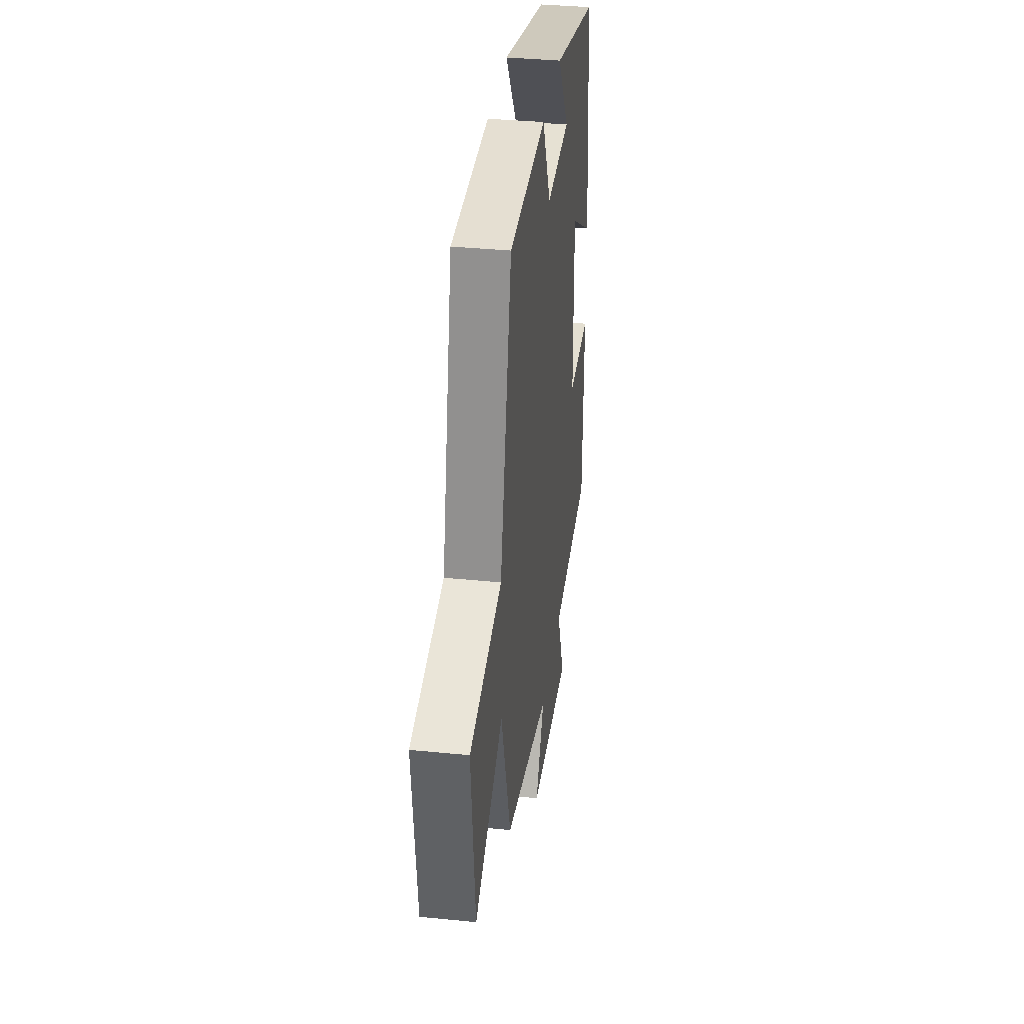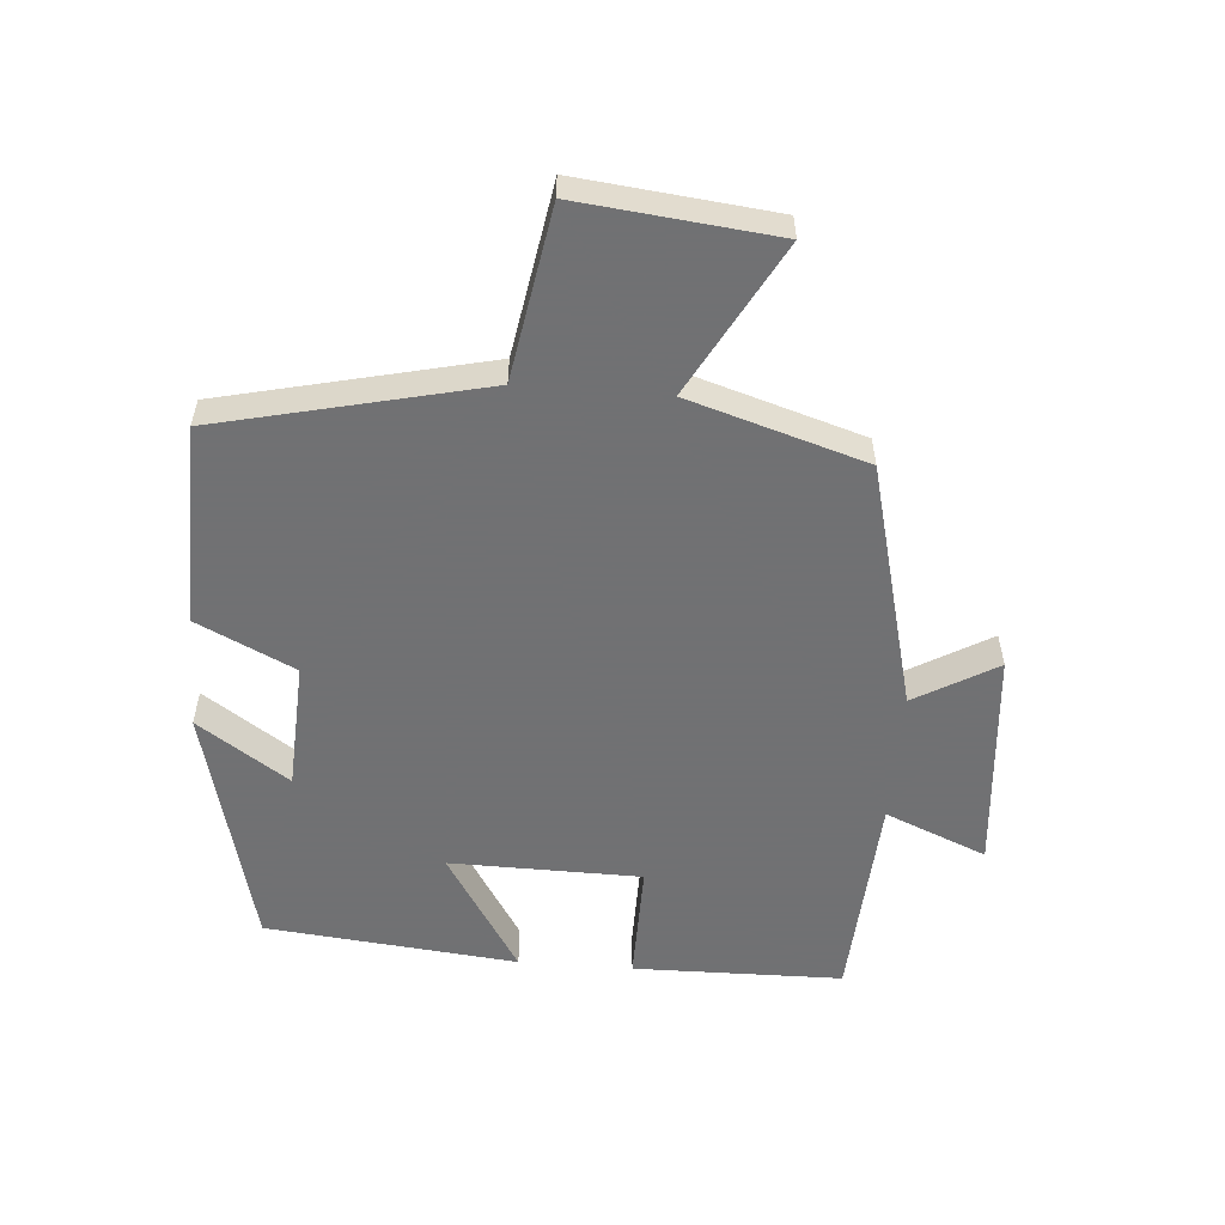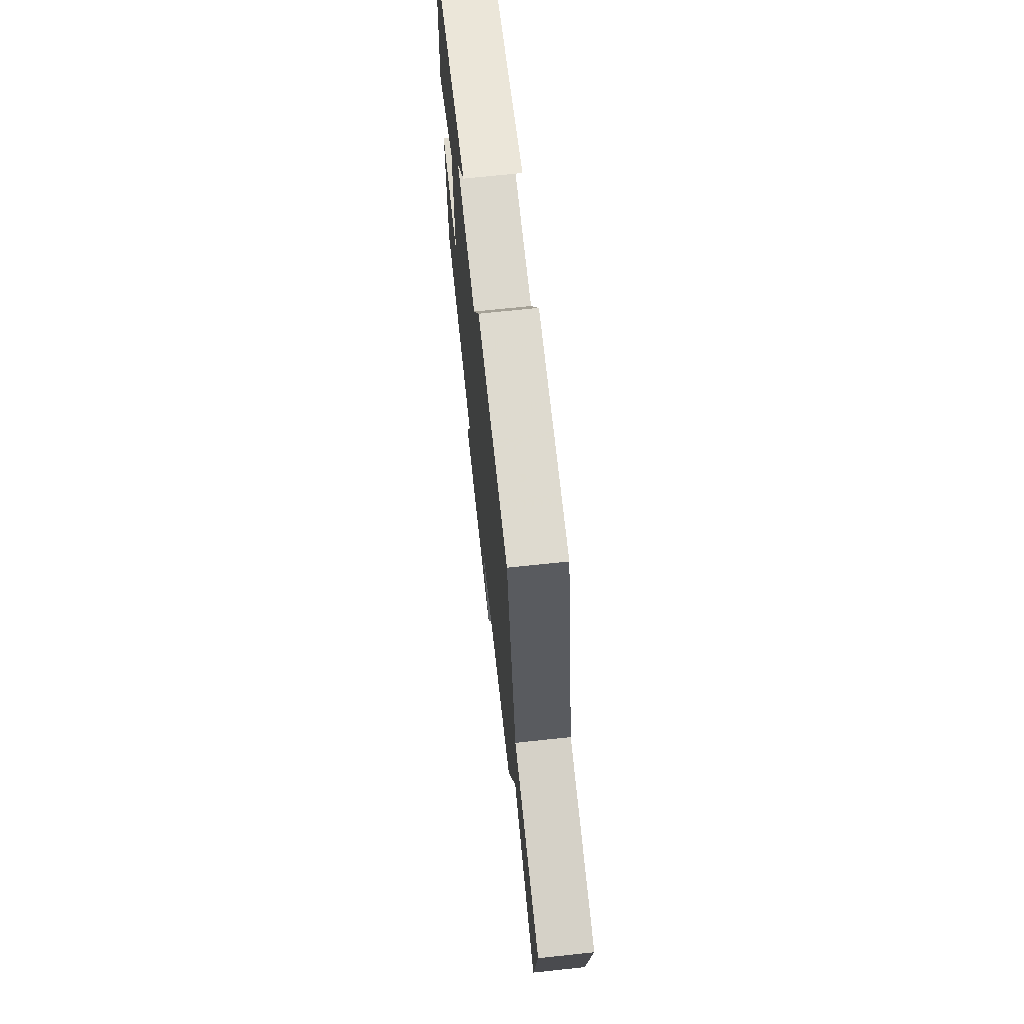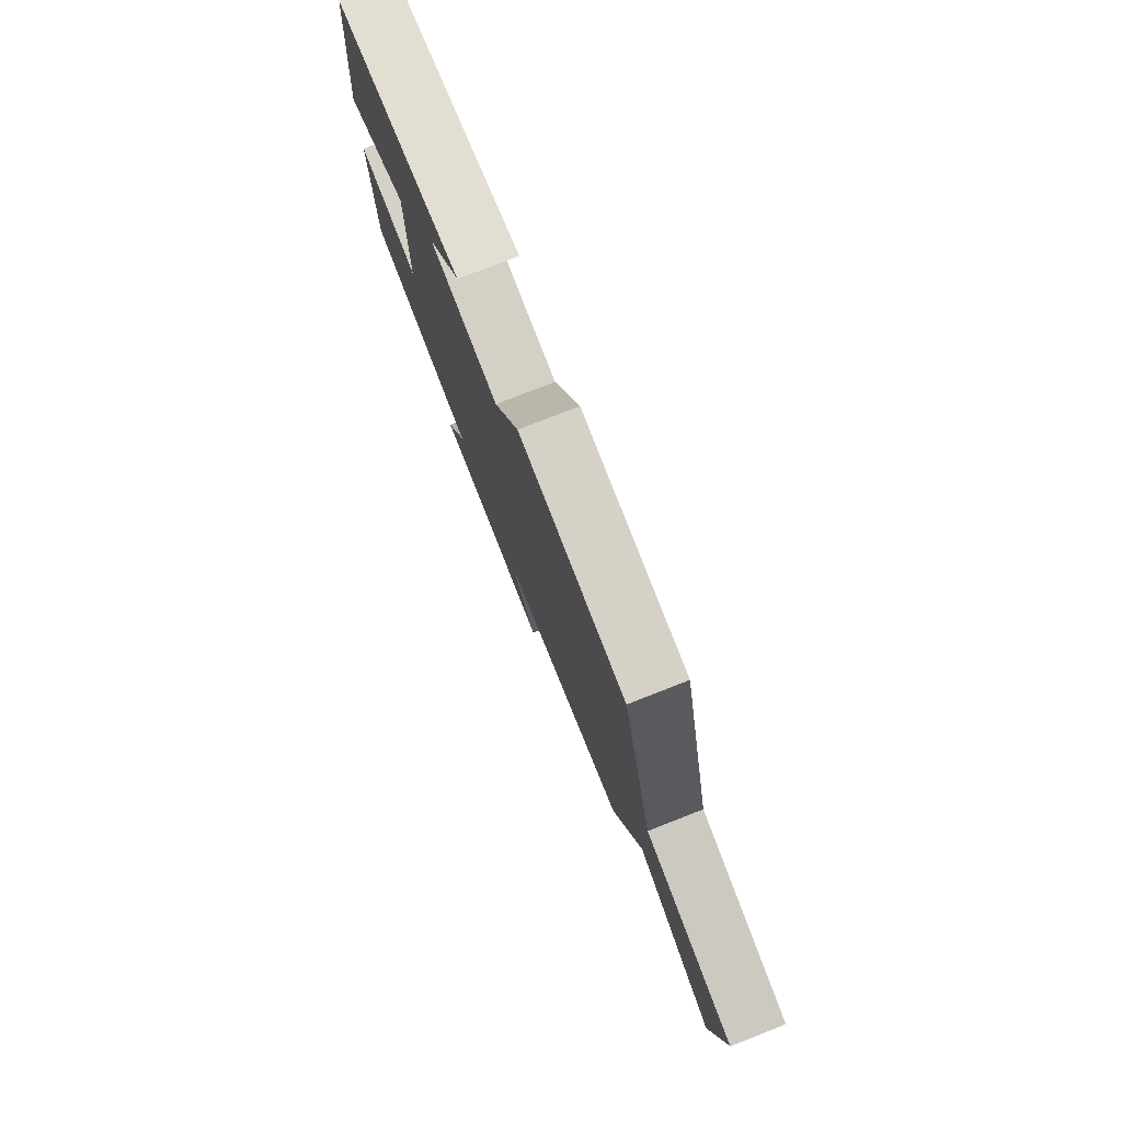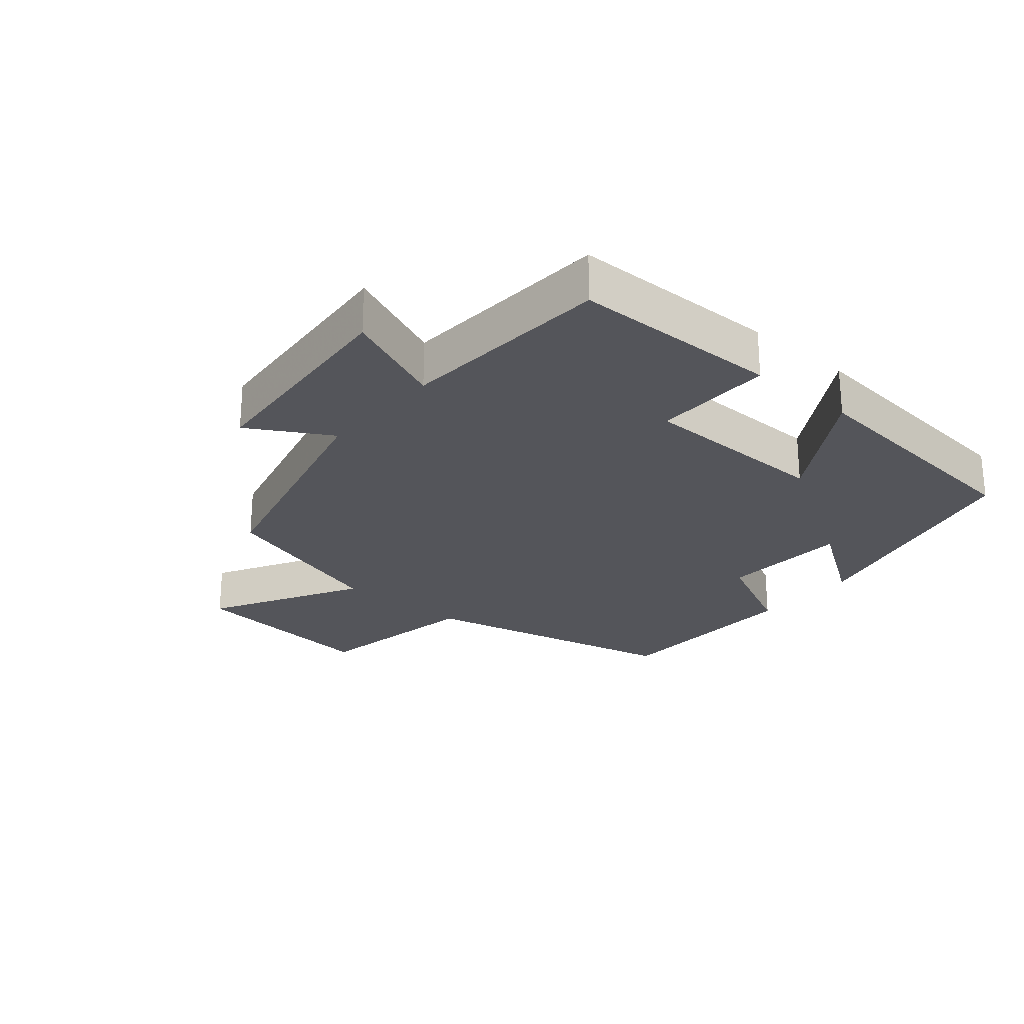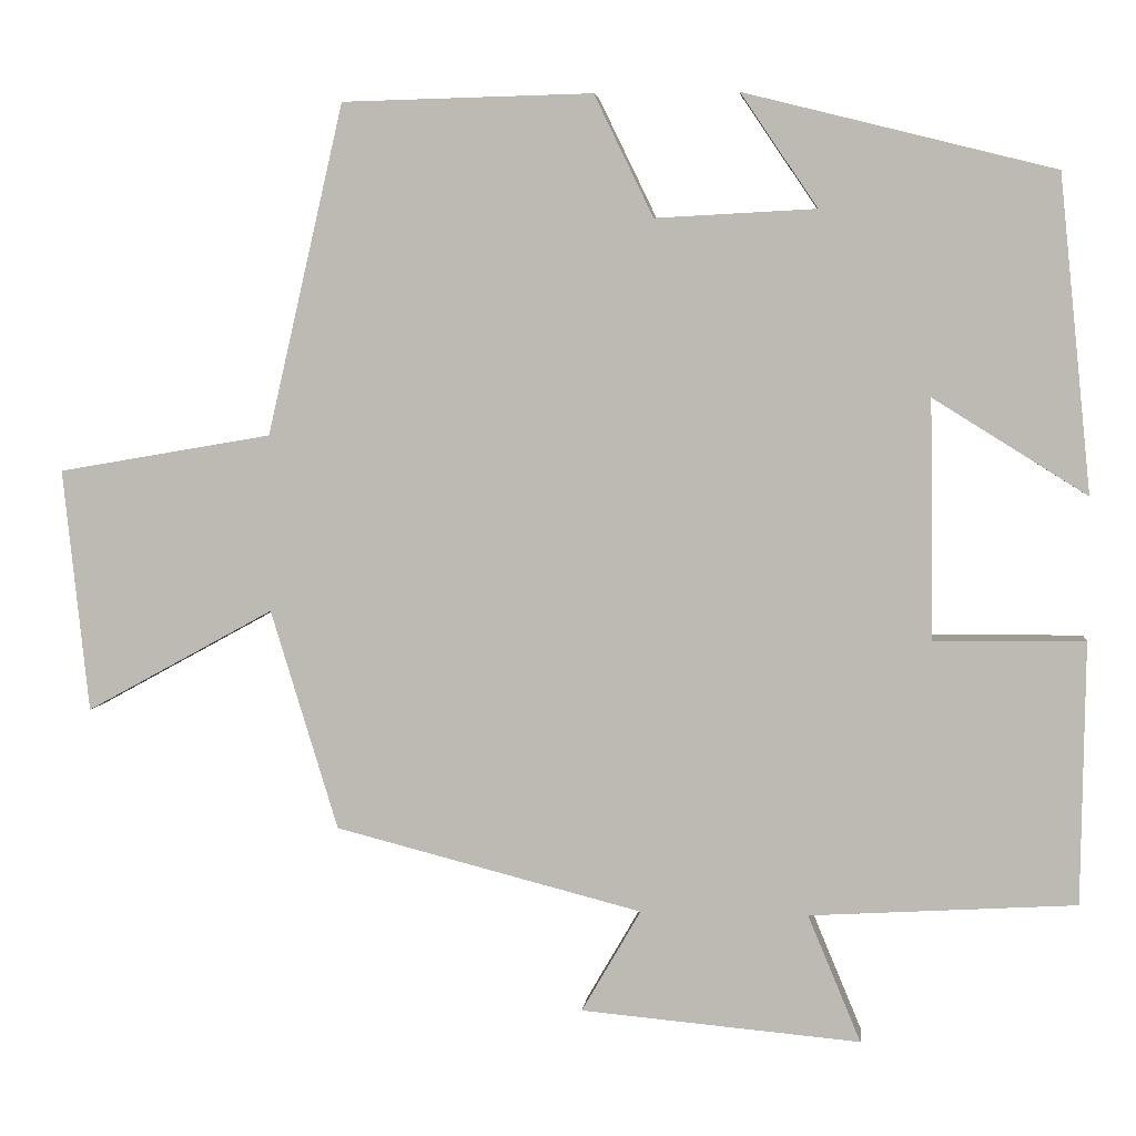
<metadata>
{"format":"obj","ext":"obj","renderer":"f3d","projection":"perspective","resolution":1024,"background":"white","views":[{"elev":36.1,"azim":97.5,"up":"+Z"},{"elev":-55.3,"azim":85.5,"up":"+Y"},{"elev":69.8,"azim":83.9,"up":"+Z"},{"elev":78.3,"azim":68.7,"up":"+Z"},{"elev":-24.9,"azim":-130.5,"up":"+Y"},{"elev":4.5,"azim":-173.7,"up":"+Z"}]}
</metadata>
<code>
v 0.406 0.07 0.493
v 0.5 0.07 0.086
v 0.764 0.07 0.041
v 0.732 0.07 -0.259
v 0.5 0.07 -0.132
v 0.417 0.07 -0.403
v 0.038 0.07 -0.5
v 0.111 0.07 -0.626
v -0.233 0.07 -0.656
v -0.168 0.07 -0.5
v -0.495 0.07 -0.48
v -0.5 0.07 -0.158
v -0.315 0.07 -0.16
v -0.311 0.07 0.134
v -0.5 0.07 0.016
v -0.461 0.07 0.404
v -0.079 0.07 0.5
v -0.174 0.07 0.36
v 0.024 0.07 0.35
v 0.097 0.07 0.5
v 0.406 0 0.493
v 0.5 0 0.086
v 0.764 0 0.041
v 0.732 0 -0.259
v 0.5 0 -0.132
v 0.417 0 -0.403
v 0.038 0 -0.5
v 0.111 0 -0.626
v -0.233 0 -0.656
v -0.168 0 -0.5
v -0.495 0 -0.48
v -0.5 0 -0.158
v -0.315 0 -0.16
v -0.311 0 0.134
v -0.5 0 0.016
v -0.461 0 0.404
v -0.079 0 0.5
v -0.174 0 0.36
v 0.024 0 0.35
v 0.097 0 0.5
f 19 20 1 2
f 18 19 2
f 15 16 17 18
f 14 15 18
f 13 14 18 2
f 10 11 12 13
f 10 13 2 3
f 7 8 9 10
f 5 6 7 10
f 5 10 3
f 3 4 5
f 22 21 40 39
f 22 39 38
f 38 37 36 35
f 38 35 34
f 22 38 34 33
f 33 32 31 30
f 23 22 33 30
f 30 29 28 27
f 30 27 26 25
f 23 30 25
f 25 24 23
f 1 21 22 2
f 2 22 23 3
f 3 23 24 4
f 4 24 25 5
f 5 25 26 6
f 6 26 27 7
f 7 27 28 8
f 8 28 29 9
f 9 29 30 10
f 10 30 31 11
f 11 31 32 12
f 12 32 33 13
f 13 33 34 14
f 14 34 35 15
f 15 35 36 16
f 16 36 37 17
f 17 37 38 18
f 18 38 39 19
f 19 39 40 20
f 20 40 21 1

</code>
